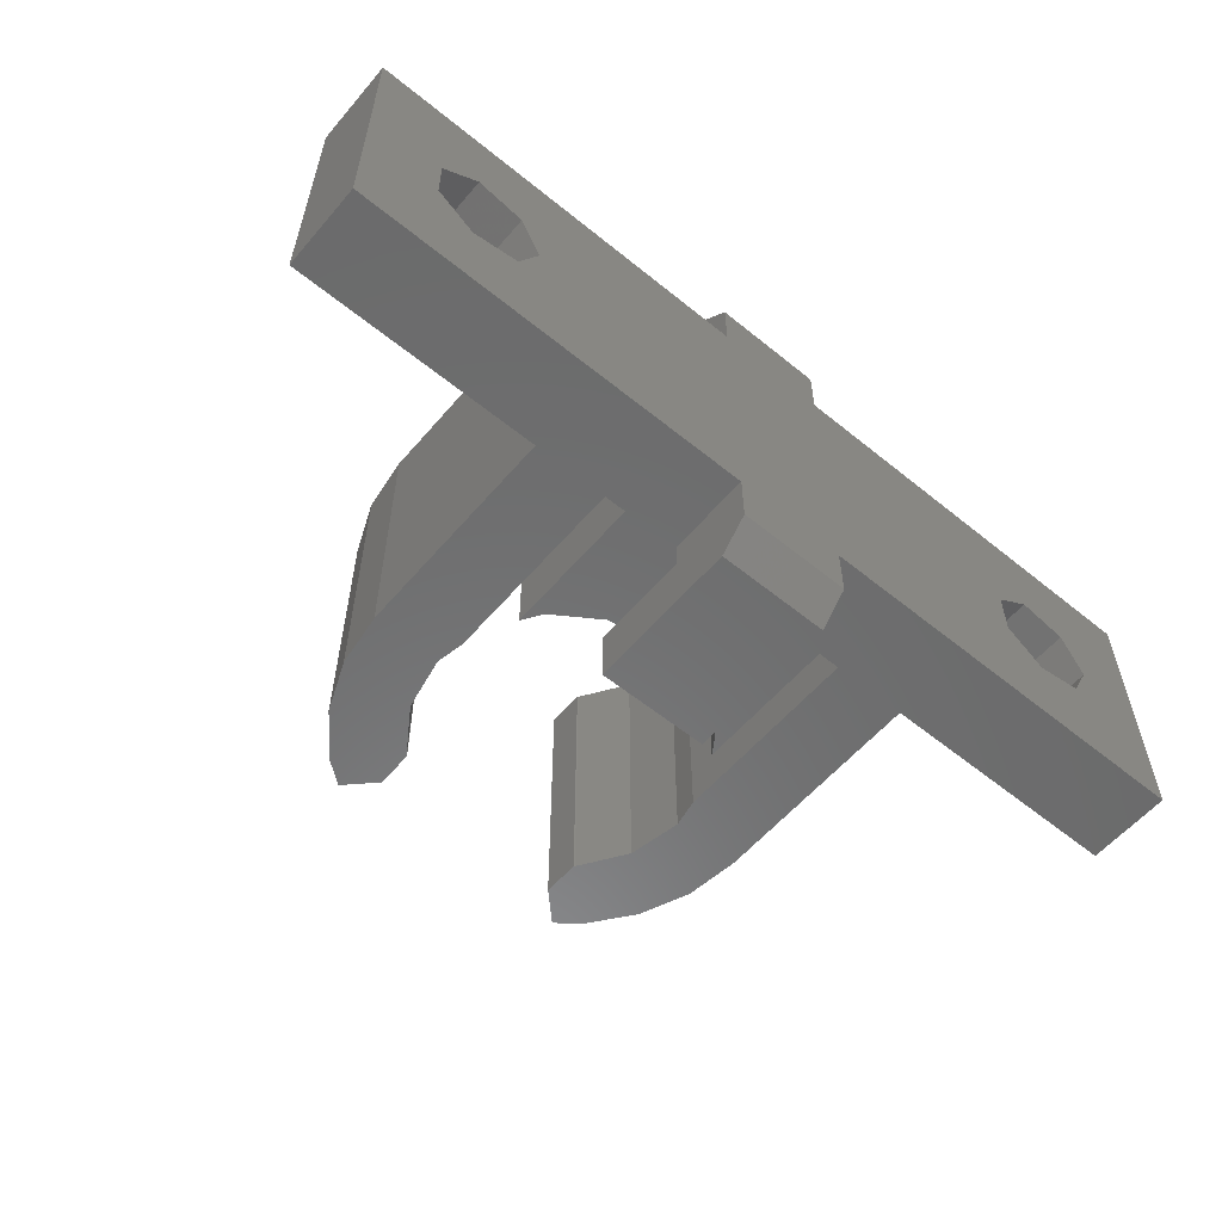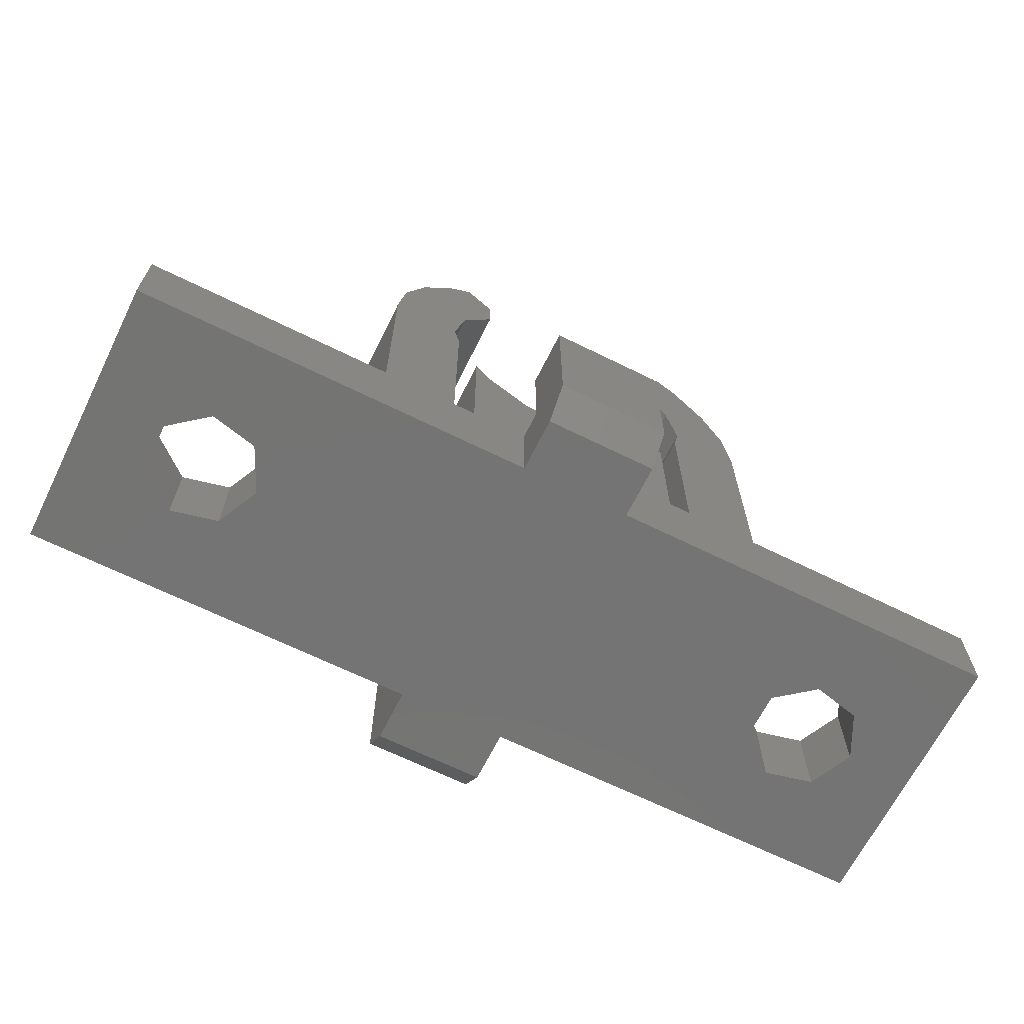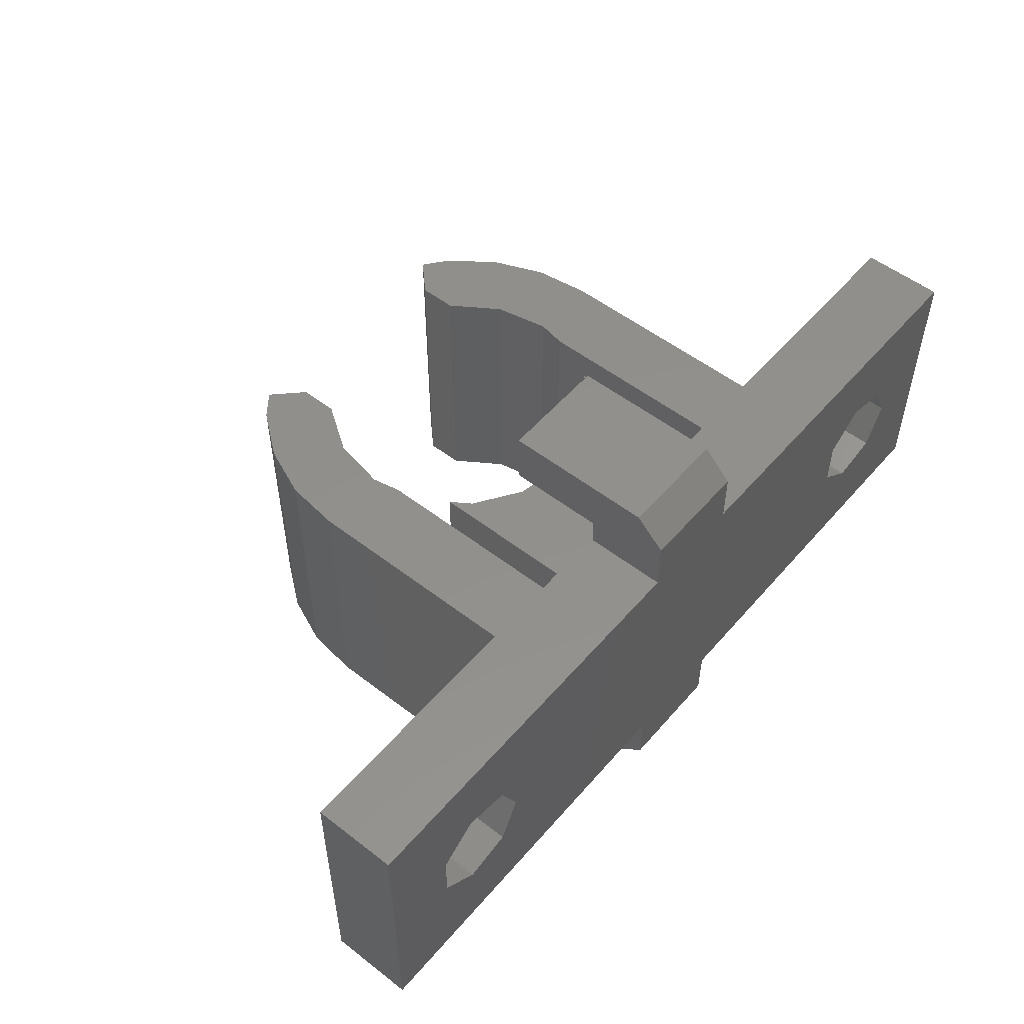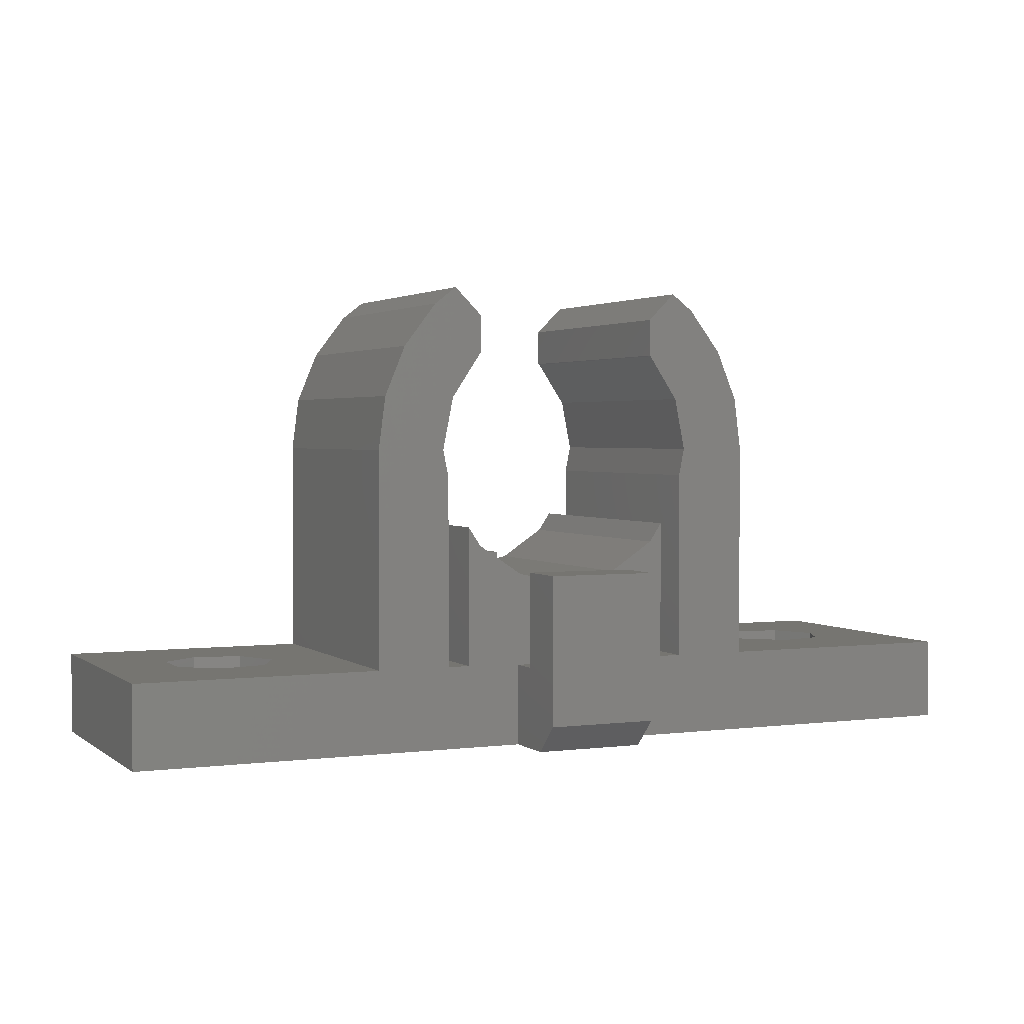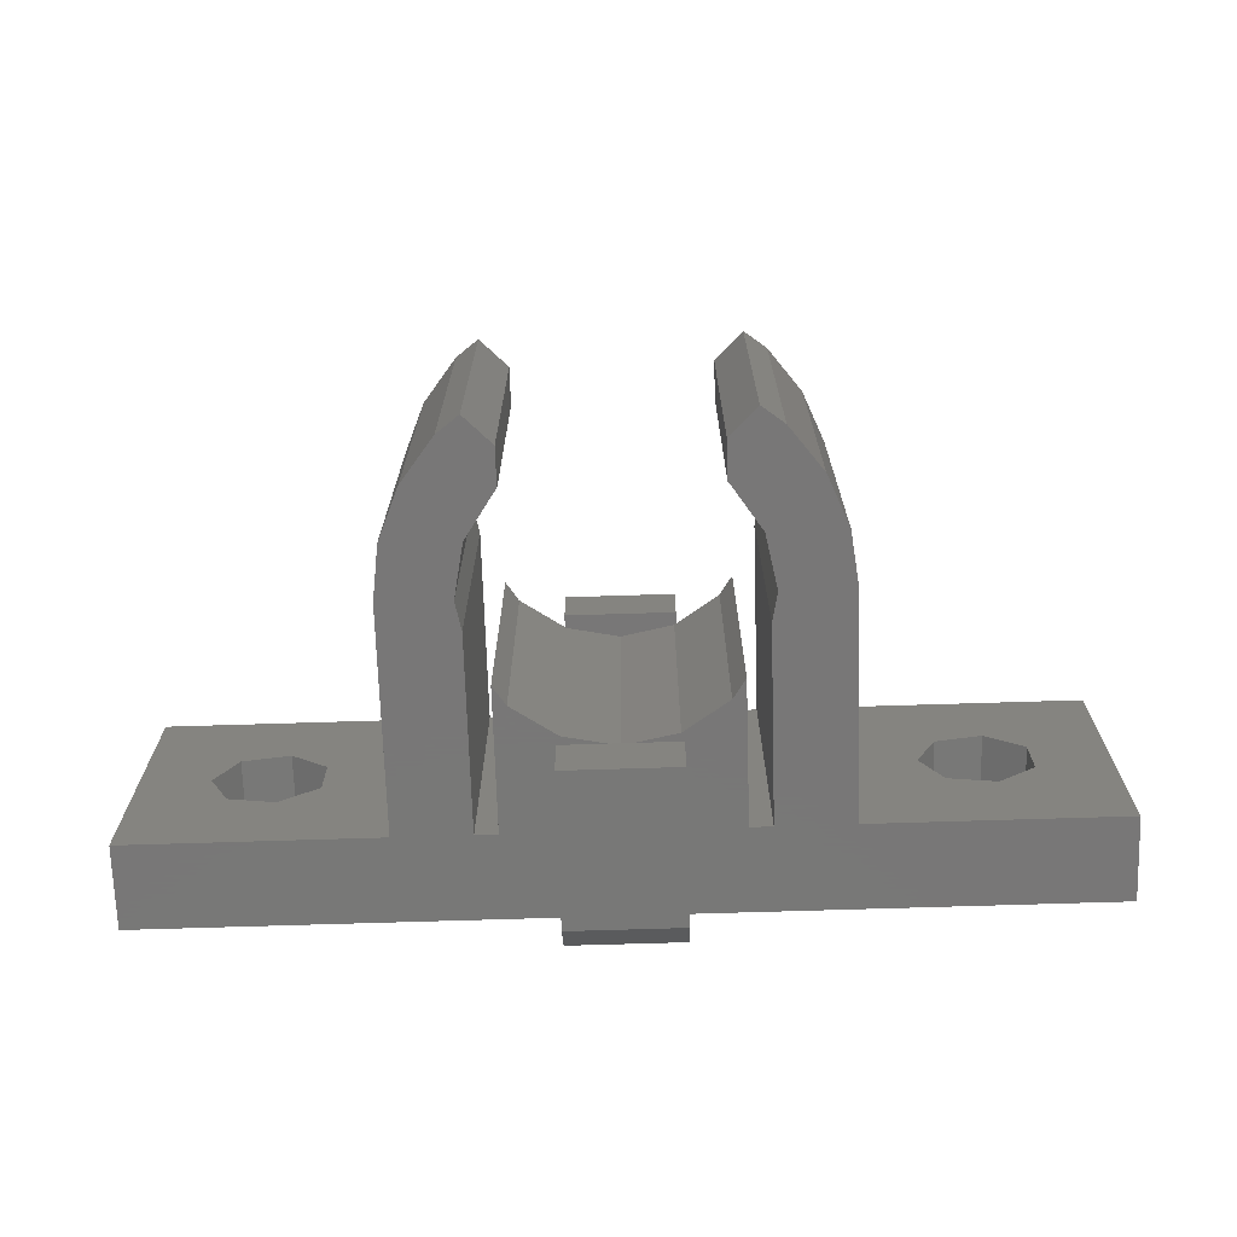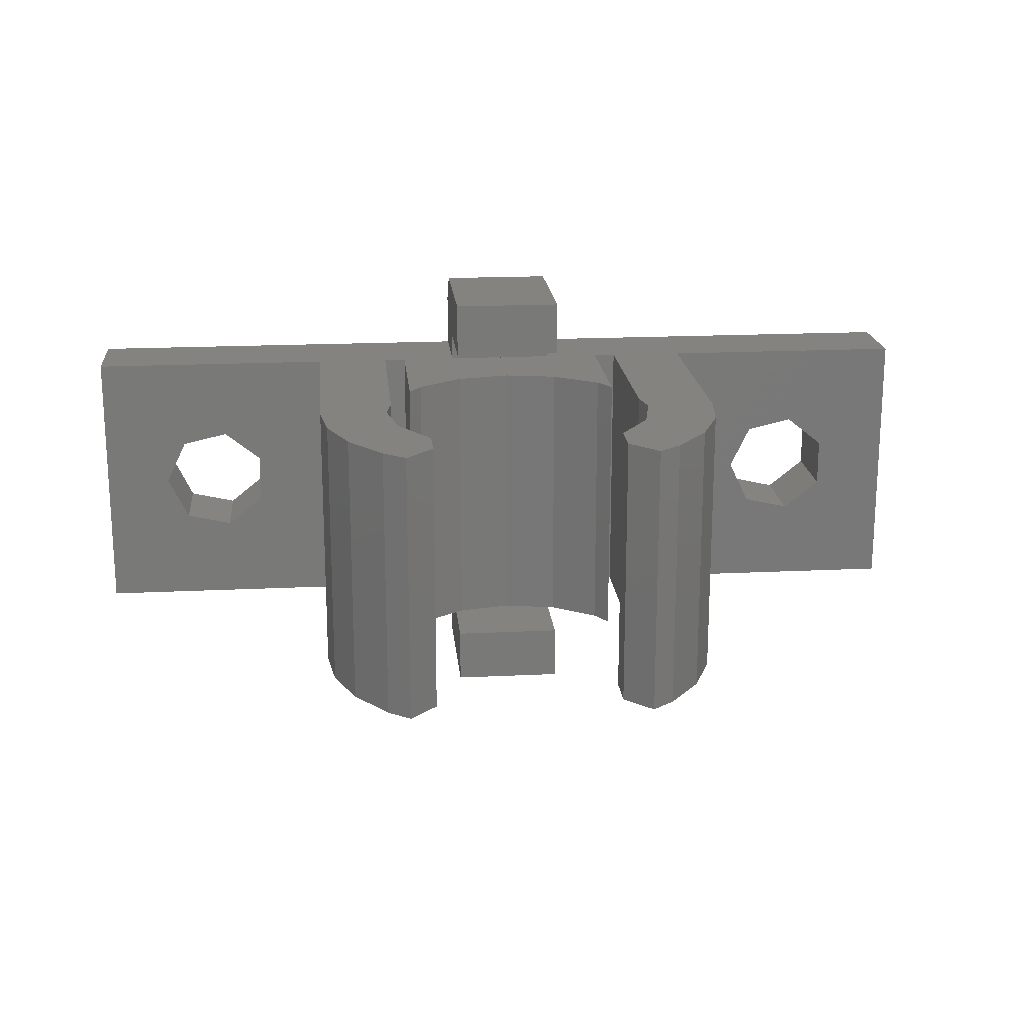
<metadata>
{"format":"stl","ext":"stl","renderer":"f3d","projection":"perspective","resolution":1024,"background":"white","views":[{"elev":-57.7,"azim":139.9,"up":"+Y"},{"elev":-66.3,"azim":153.6,"up":"+Z"},{"elev":53.1,"azim":129.6,"up":"+Y"},{"elev":2.3,"azim":155.7,"up":"+Z"},{"elev":-70.3,"azim":1.8,"up":"+Y"},{"elev":18.8,"azim":-5.3,"up":"+Y"}]}
</metadata>
<code>
# stl→obj: 144 verts, 292 faces
v -16.5 -5 -0.025
v -16.5 -5 3
v -16.5 5 -0.025
v -16.5 5 3
v -7 -5 -0.025
v -7.5 -5 2.95
v -7 -5 2.95
v -7.5 -5 3
v -2 5 -0.025
v -2 6.954 -0.025
v 2 6.954 -0.025
v 2 5 -0.025
v 16.5 -5 -0.025
v 13.82 -0.8782 -0.025
v 16.5 5 -0.025
v 10.74 -1.582 -0.025
v 7 -5 -0.025
v 2 -5 -0.025
v -13.26 1.582 -0.025
v -11.55 1.973 -0.025
v -11.55 -1.973 -0.025
v 2 -6.954 -0.025
v -2 -6.954 -0.025
v -2 -5 -0.025
v -10.18 0.8782 -0.025
v -13.26 -1.582 -0.025
v -10.18 -0.8782 -0.025
v -14.02 2.479e-16 -0.025
v 12.45 -1.973 -0.025
v 9.976 2.479e-16 -0.025
v 13.82 0.8782 -0.025
v 10.74 1.582 -0.025
v 12.45 1.973 -0.025
v 2 5 2.95
v 16.5 5 3
v -2 5 2.95
v -13.26 -1.582 3
v -4.8 5 3
v -7.5 5 3
v -4 5 3
v -4 -5 3
v -4.8 -5 3
v 4 5 3
v 4.8 5 3
v 4.8 -5 3
v 4 -5 3
v 7.5 5 3
v 10.74 -1.582 3
v 7.5 -5 3
v -11.55 -1.973 3
v -10.18 0.8782 3
v -10.18 -0.8782 3
v -14.02 2.479e-16 3
v 13.82 -0.8782 3
v 12.45 -1.973 3
v 16.5 -5 3
v -13.26 1.582 3
v -11.55 1.973 3
v 9.976 2.479e-16 3
v 13.82 0.8782 3
v 10.74 1.582 3
v 12.45 1.973 3
v -7.5 -5 10.95
v -7.5 5 10.95
v -4.8 -5 2.95
v -1.913 -5 6.331
v -3.536 -5 7.414
v 2 -5 2.95
v -4.619 -5 12.86
v -3.536 -5 14.49
v 7.5 -5 2.95
v 7.5 -5 10.95
v 5 -5 10.95
v 3.536 -5 14.49
v 4.619 -5 12.86
v 6.495 -5 14.7
v 5.303 -5 16.25
v 4.503 -5 16.87
v 3.5 -5 15.86
v 3.5 -5 14.51
v 7.244 -5 12.89
v 4.8 -5 9.945
v 0 -5 5.95
v 7 -5 2.95
v 4.8 -5 2.95
v -4 -5 8.11
v -2 -5 2.95
v 4 -5 2.95
v -5 -5 10.95
v 4 -5 8.11
v 3.536 -5 7.414
v 1.913 -5 6.331
v -4 -5 2.95
v -4.8 -5 9.945
v -3.5 -5 15.86
v -3.5 -5 14.51
v -4.503 -5 16.87
v -5.303 -5 16.25
v -6.495 -5 14.7
v -7.244 -5 12.89
v -2 -8 1.021
v -2 -8 6.45
v -2 -6 6.45
v -2 -6 2.95
v 2 -8 1.021
v 2 -8 6.45
v 2 -6 2.95
v 2 -6 6.45
v 2 6 2.95
v 2 8 1.021
v 2 8 6.45
v 2 6 6.45
v -2 8 1.021
v -2 6 2.95
v -2 6 6.45
v -2 8 6.45
v 7.5 5 10.95
v 3.5 5 14.51
v 3.5 5 15.86
v 3.536 5 14.49
v 4.503 5 16.87
v 5.303 5 16.25
v 6.495 5 14.7
v 7.244 5 12.89
v 5 5 10.95
v 4.8 5 9.945
v 4.619 5 12.86
v 4 5 8.11
v -4 5 8.11
v -3.536 5 7.414
v -1.913 5 6.331
v 0 5 5.95
v 1.913 5 6.331
v 3.536 5 7.414
v -4.8 5 9.945
v -7.244 5 12.89
v -6.495 5 14.7
v -5.303 5 16.25
v -4.619 5 12.86
v -4.503 5 16.87
v -3.536 5 14.49
v -3.5 5 15.86
v -3.5 5 14.51
v -5 5 10.95
f 1 2 3
f 3 2 4
f 2 1 5
f 6 2 5
f 7 6 5
f 6 8 2
f 9 10 11
f 9 11 12
f 9 13 3
f 14 15 13
f 16 13 9
f 13 17 3
f 17 18 3
f 19 3 20
f 1 21 5
f 22 23 24
f 20 22 25
f 1 26 21
f 25 24 27
f 26 1 3
f 27 5 21
f 28 26 3
f 28 3 19
f 29 13 16
f 22 24 25
f 18 22 20
f 18 20 3
f 16 12 30
f 31 15 14
f 12 16 9
f 32 12 33
f 29 14 13
f 33 15 31
f 12 15 33
f 12 32 30
f 5 27 24
f 3 4 9
f 34 4 35
f 12 35 15
f 36 4 34
f 9 4 36
f 34 35 12
f 37 2 8
f 38 4 39
f 40 4 38
f 41 38 42
f 40 38 41
f 43 4 40
f 44 4 43
f 45 43 46
f 44 43 45
f 47 4 44
f 35 4 47
f 48 47 49
f 50 37 8
f 4 2 37
f 51 52 8
f 4 37 53
f 54 55 56
f 39 4 57
f 39 57 58
f 39 51 8
f 39 58 51
f 56 48 49
f 59 47 48
f 60 54 56
f 35 47 61
f 35 61 62
f 35 60 56
f 35 62 60
f 56 55 48
f 59 61 47
f 53 57 4
f 52 50 8
f 8 63 64
f 6 63 8
f 8 64 39
f 63 6 7
f 65 63 7
f 5 24 7
f 66 67 68
f 18 17 68
f 69 70 63
f 71 72 73
f 74 75 76
f 77 78 79
f 76 77 80
f 76 80 74
f 81 76 75
f 72 81 73
f 71 73 82
f 83 66 17
f 17 84 85
f 86 24 87
f 17 85 88
f 89 69 63
f 88 90 91
f 88 92 83
f 88 91 92
f 86 93 24
f 65 94 63
f 68 17 66
f 87 68 67
f 94 89 63
f 86 87 67
f 24 65 7
f 24 93 65
f 83 17 88
f 70 95 63
f 96 95 70
f 95 97 63
f 97 98 63
f 98 99 63
f 99 100 63
f 79 80 77
f 75 73 81
f 82 84 71
f 82 85 84
f 101 102 23
f 23 102 103
f 23 103 104
f 23 104 87
f 23 87 24
f 22 105 23
f 23 105 101
f 106 105 22
f 107 106 18
f 18 106 22
f 68 107 18
f 107 108 106
f 84 17 13
f 71 84 13
f 56 71 13
f 49 71 56
f 56 13 15
f 35 56 15
f 34 12 11
f 109 34 110
f 110 34 11
f 111 109 110
f 112 109 111
f 10 113 11
f 11 113 110
f 9 36 10
f 10 36 114
f 10 114 115
f 10 115 116
f 10 116 113
f 53 37 26
f 28 53 26
f 50 21 37
f 37 21 26
f 19 57 53
f 28 19 53
f 20 58 57
f 19 20 57
f 25 51 58
f 20 25 58
f 51 25 52
f 52 25 27
f 52 27 50
f 50 27 21
f 59 48 16
f 30 59 16
f 55 29 48
f 48 29 16
f 32 61 59
f 30 32 59
f 33 62 61
f 32 33 61
f 31 60 62
f 33 31 62
f 60 31 54
f 54 31 14
f 54 14 55
f 55 14 29
f 114 36 34
f 109 114 34
f 72 71 49
f 47 72 49
f 117 72 47
f 118 119 120
f 120 119 121
f 120 121 122
f 120 122 123
f 120 123 124
f 120 124 117
f 125 47 126
f 47 44 126
f 117 47 125
f 117 125 127
f 120 117 127
f 126 44 82
f 82 44 45
f 82 45 85
f 46 88 85
f 45 46 85
f 128 46 43
f 90 46 128
f 88 46 90
f 40 129 130
f 40 130 131
f 40 131 43
f 43 132 133
f 133 134 43
f 134 128 43
f 132 43 131
f 129 40 86
f 86 40 41
f 86 41 93
f 42 65 93
f 41 42 93
f 135 42 38
f 94 42 135
f 65 42 94
f 39 64 38
f 38 64 136
f 38 136 137
f 38 137 138
f 139 138 140
f 141 142 143
f 144 138 139
f 38 138 144
f 38 144 135
f 139 140 142
f 139 142 141
f 63 100 64
f 64 100 136
f 100 99 136
f 136 99 137
f 99 98 137
f 137 98 138
f 138 98 97
f 140 138 97
f 95 142 140
f 97 95 140
f 143 142 95
f 96 143 95
f 143 96 141
f 141 96 70
f 139 141 70
f 69 139 70
f 144 139 69
f 89 144 69
f 94 135 144
f 89 94 144
f 67 130 129
f 86 67 129
f 66 131 130
f 67 66 130
f 83 132 131
f 66 83 131
f 92 133 132
f 83 92 132
f 91 134 133
f 92 91 133
f 128 134 90
f 90 134 91
f 125 126 73
f 73 126 82
f 125 73 127
f 127 73 75
f 127 75 120
f 120 75 74
f 120 74 118
f 118 74 80
f 119 118 79
f 79 118 80
f 121 119 78
f 78 119 79
f 121 78 77
f 122 121 77
f 122 77 76
f 123 122 76
f 123 76 81
f 124 123 81
f 124 81 72
f 117 124 72
f 87 104 107
f 68 87 107
f 104 103 107
f 107 103 108
f 103 102 106
f 108 103 106
f 102 101 105
f 106 102 105
f 115 114 109
f 112 115 109
f 116 115 112
f 111 116 112
f 113 116 110
f 110 116 111

</code>
